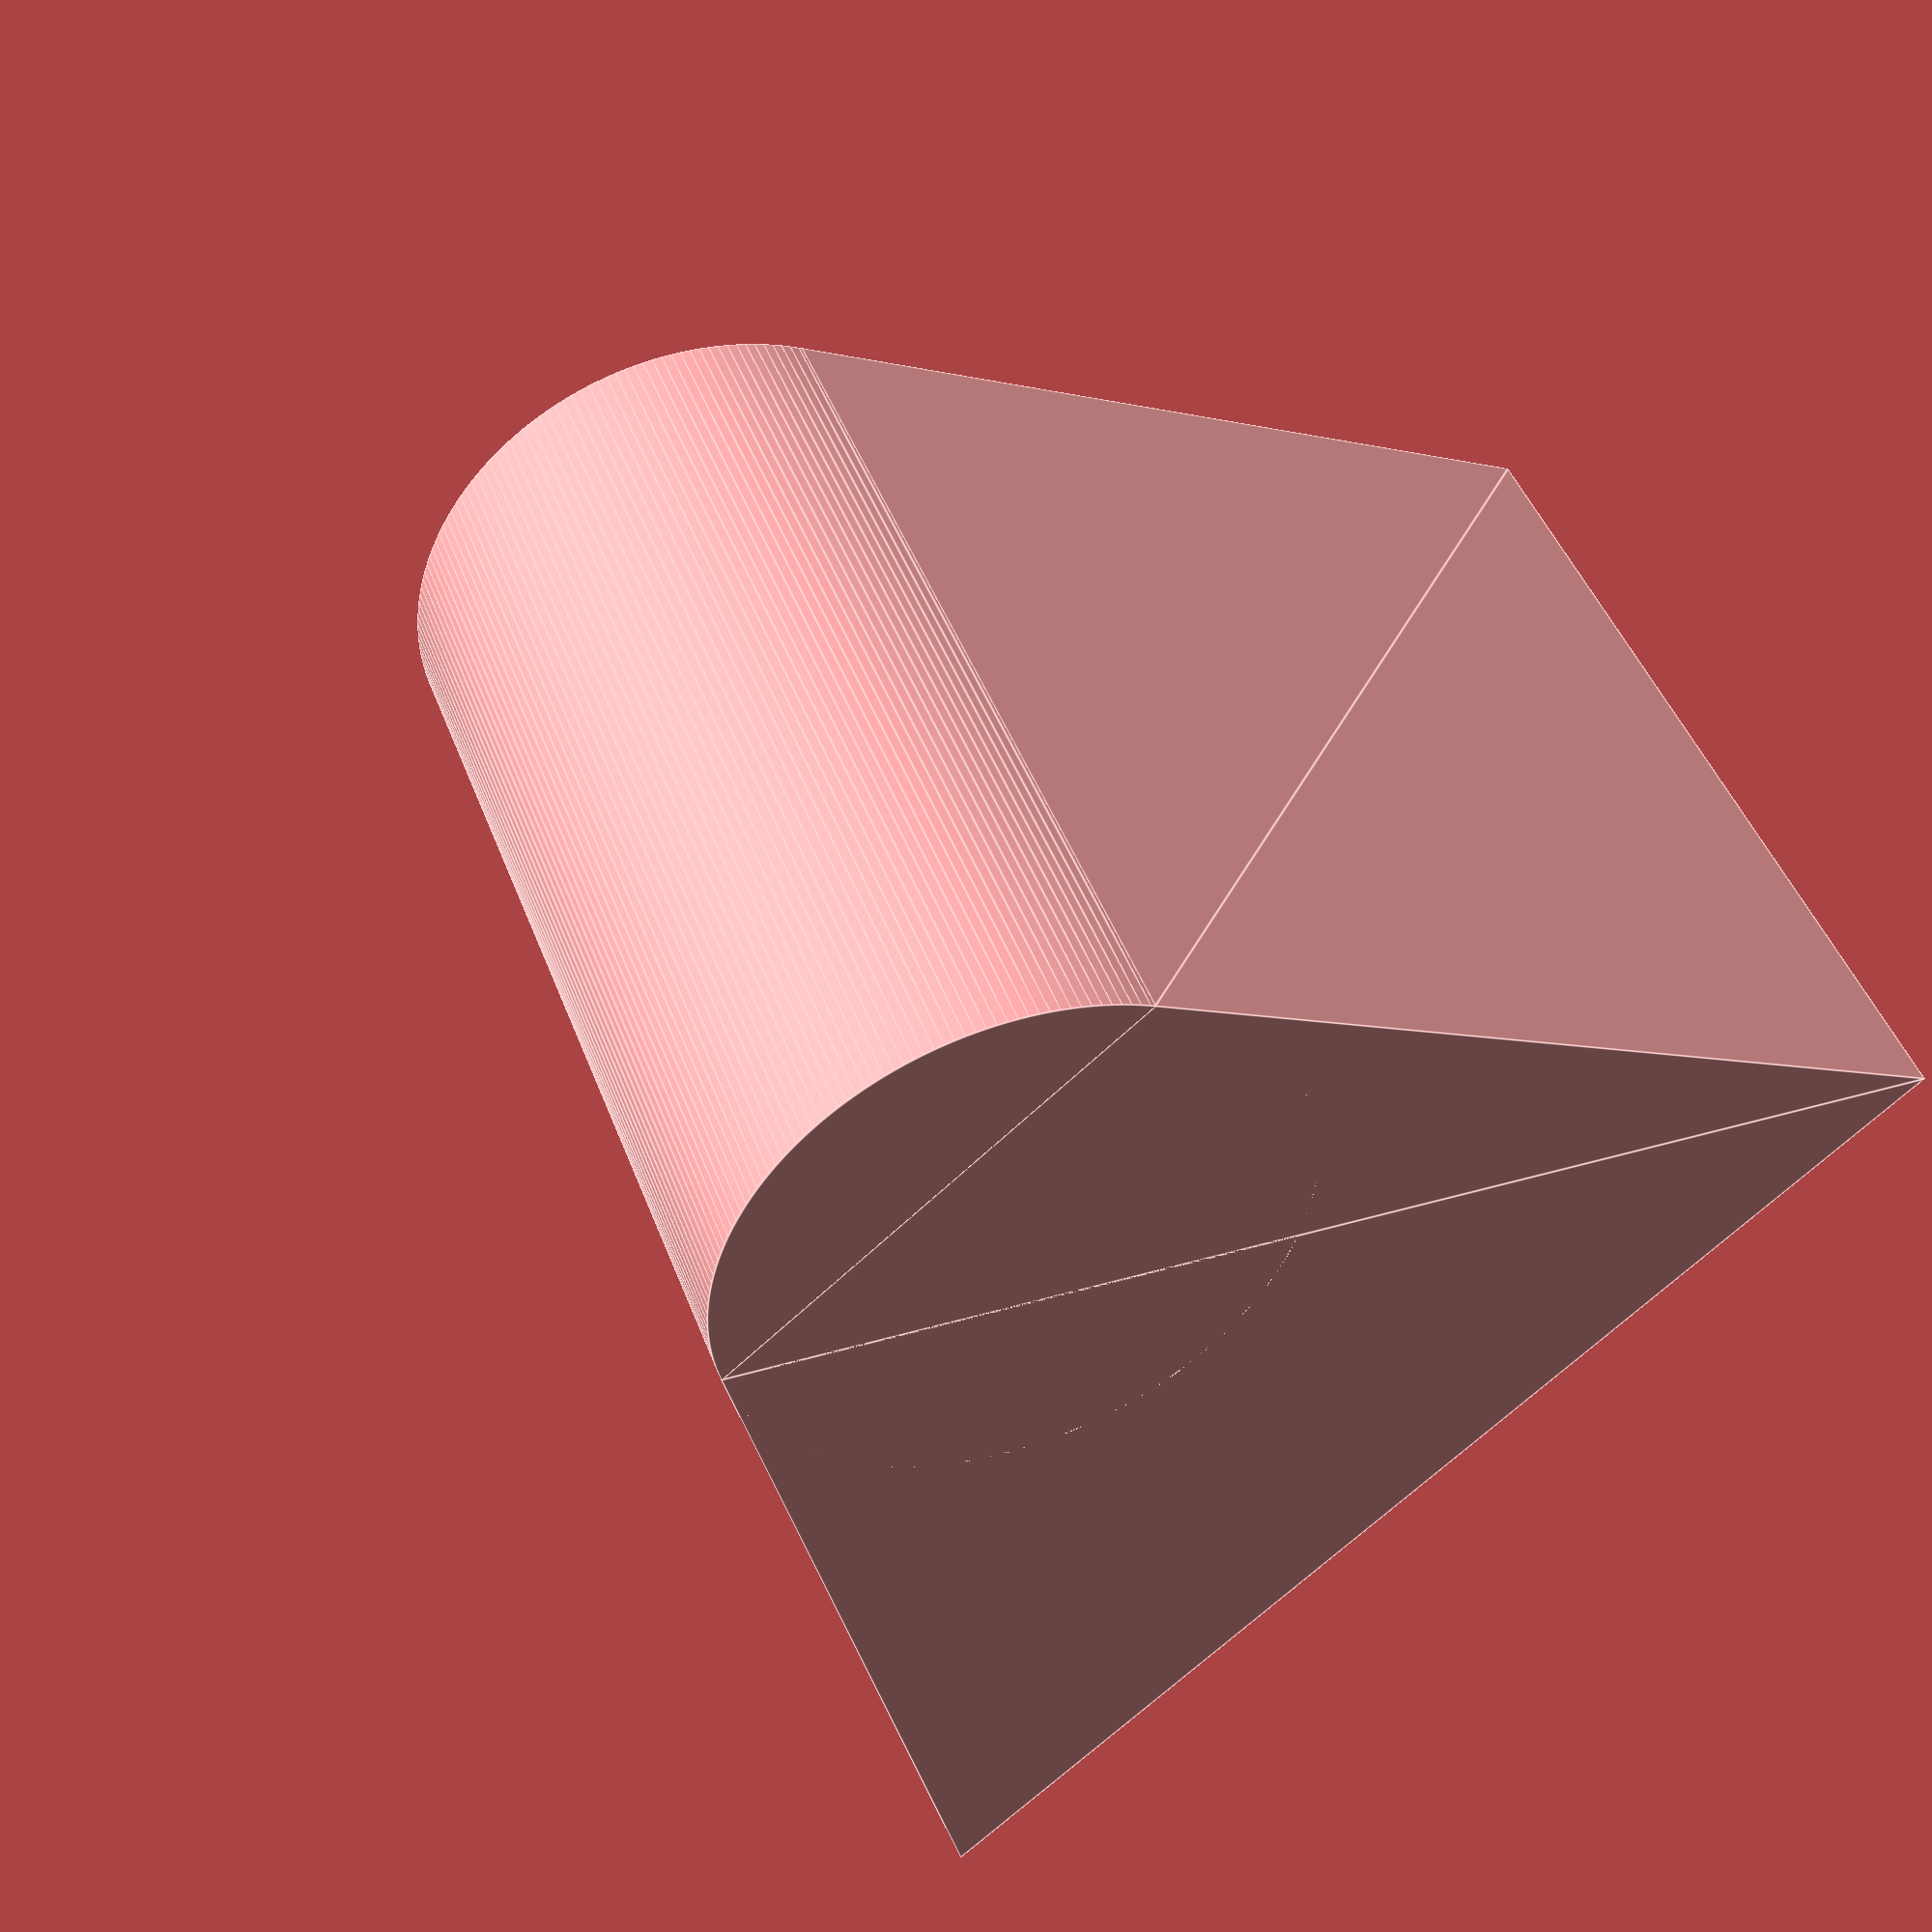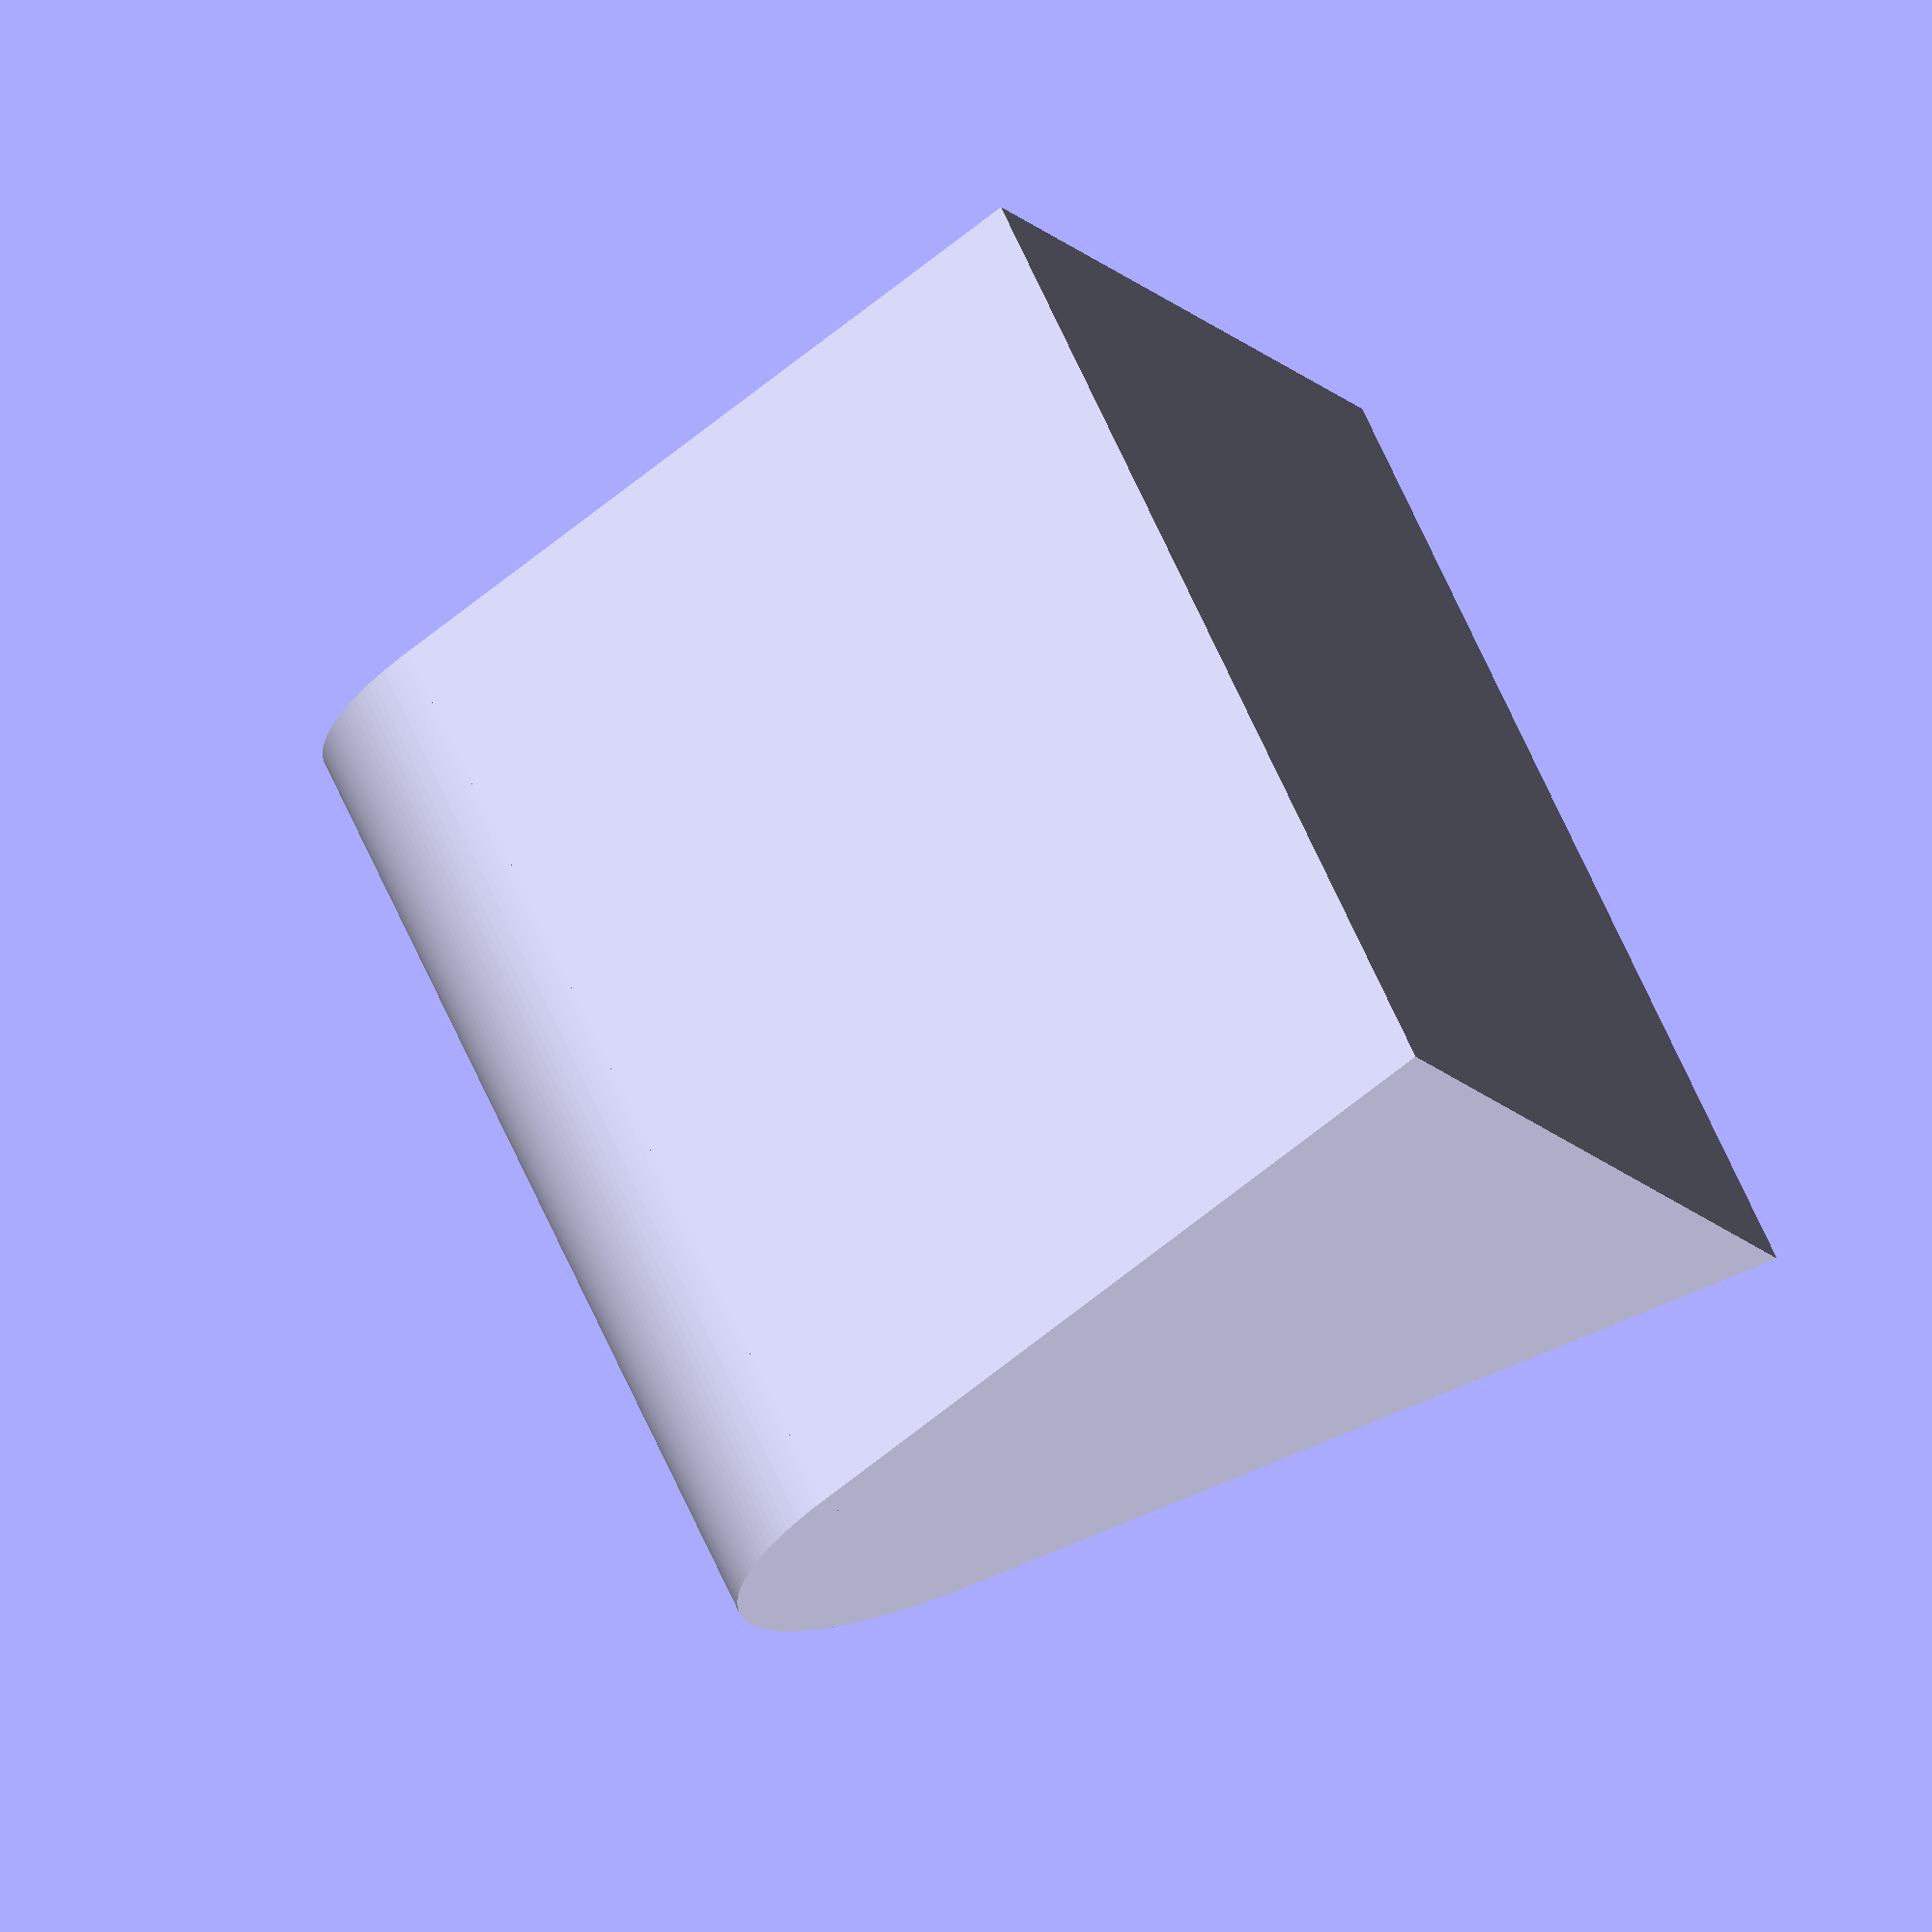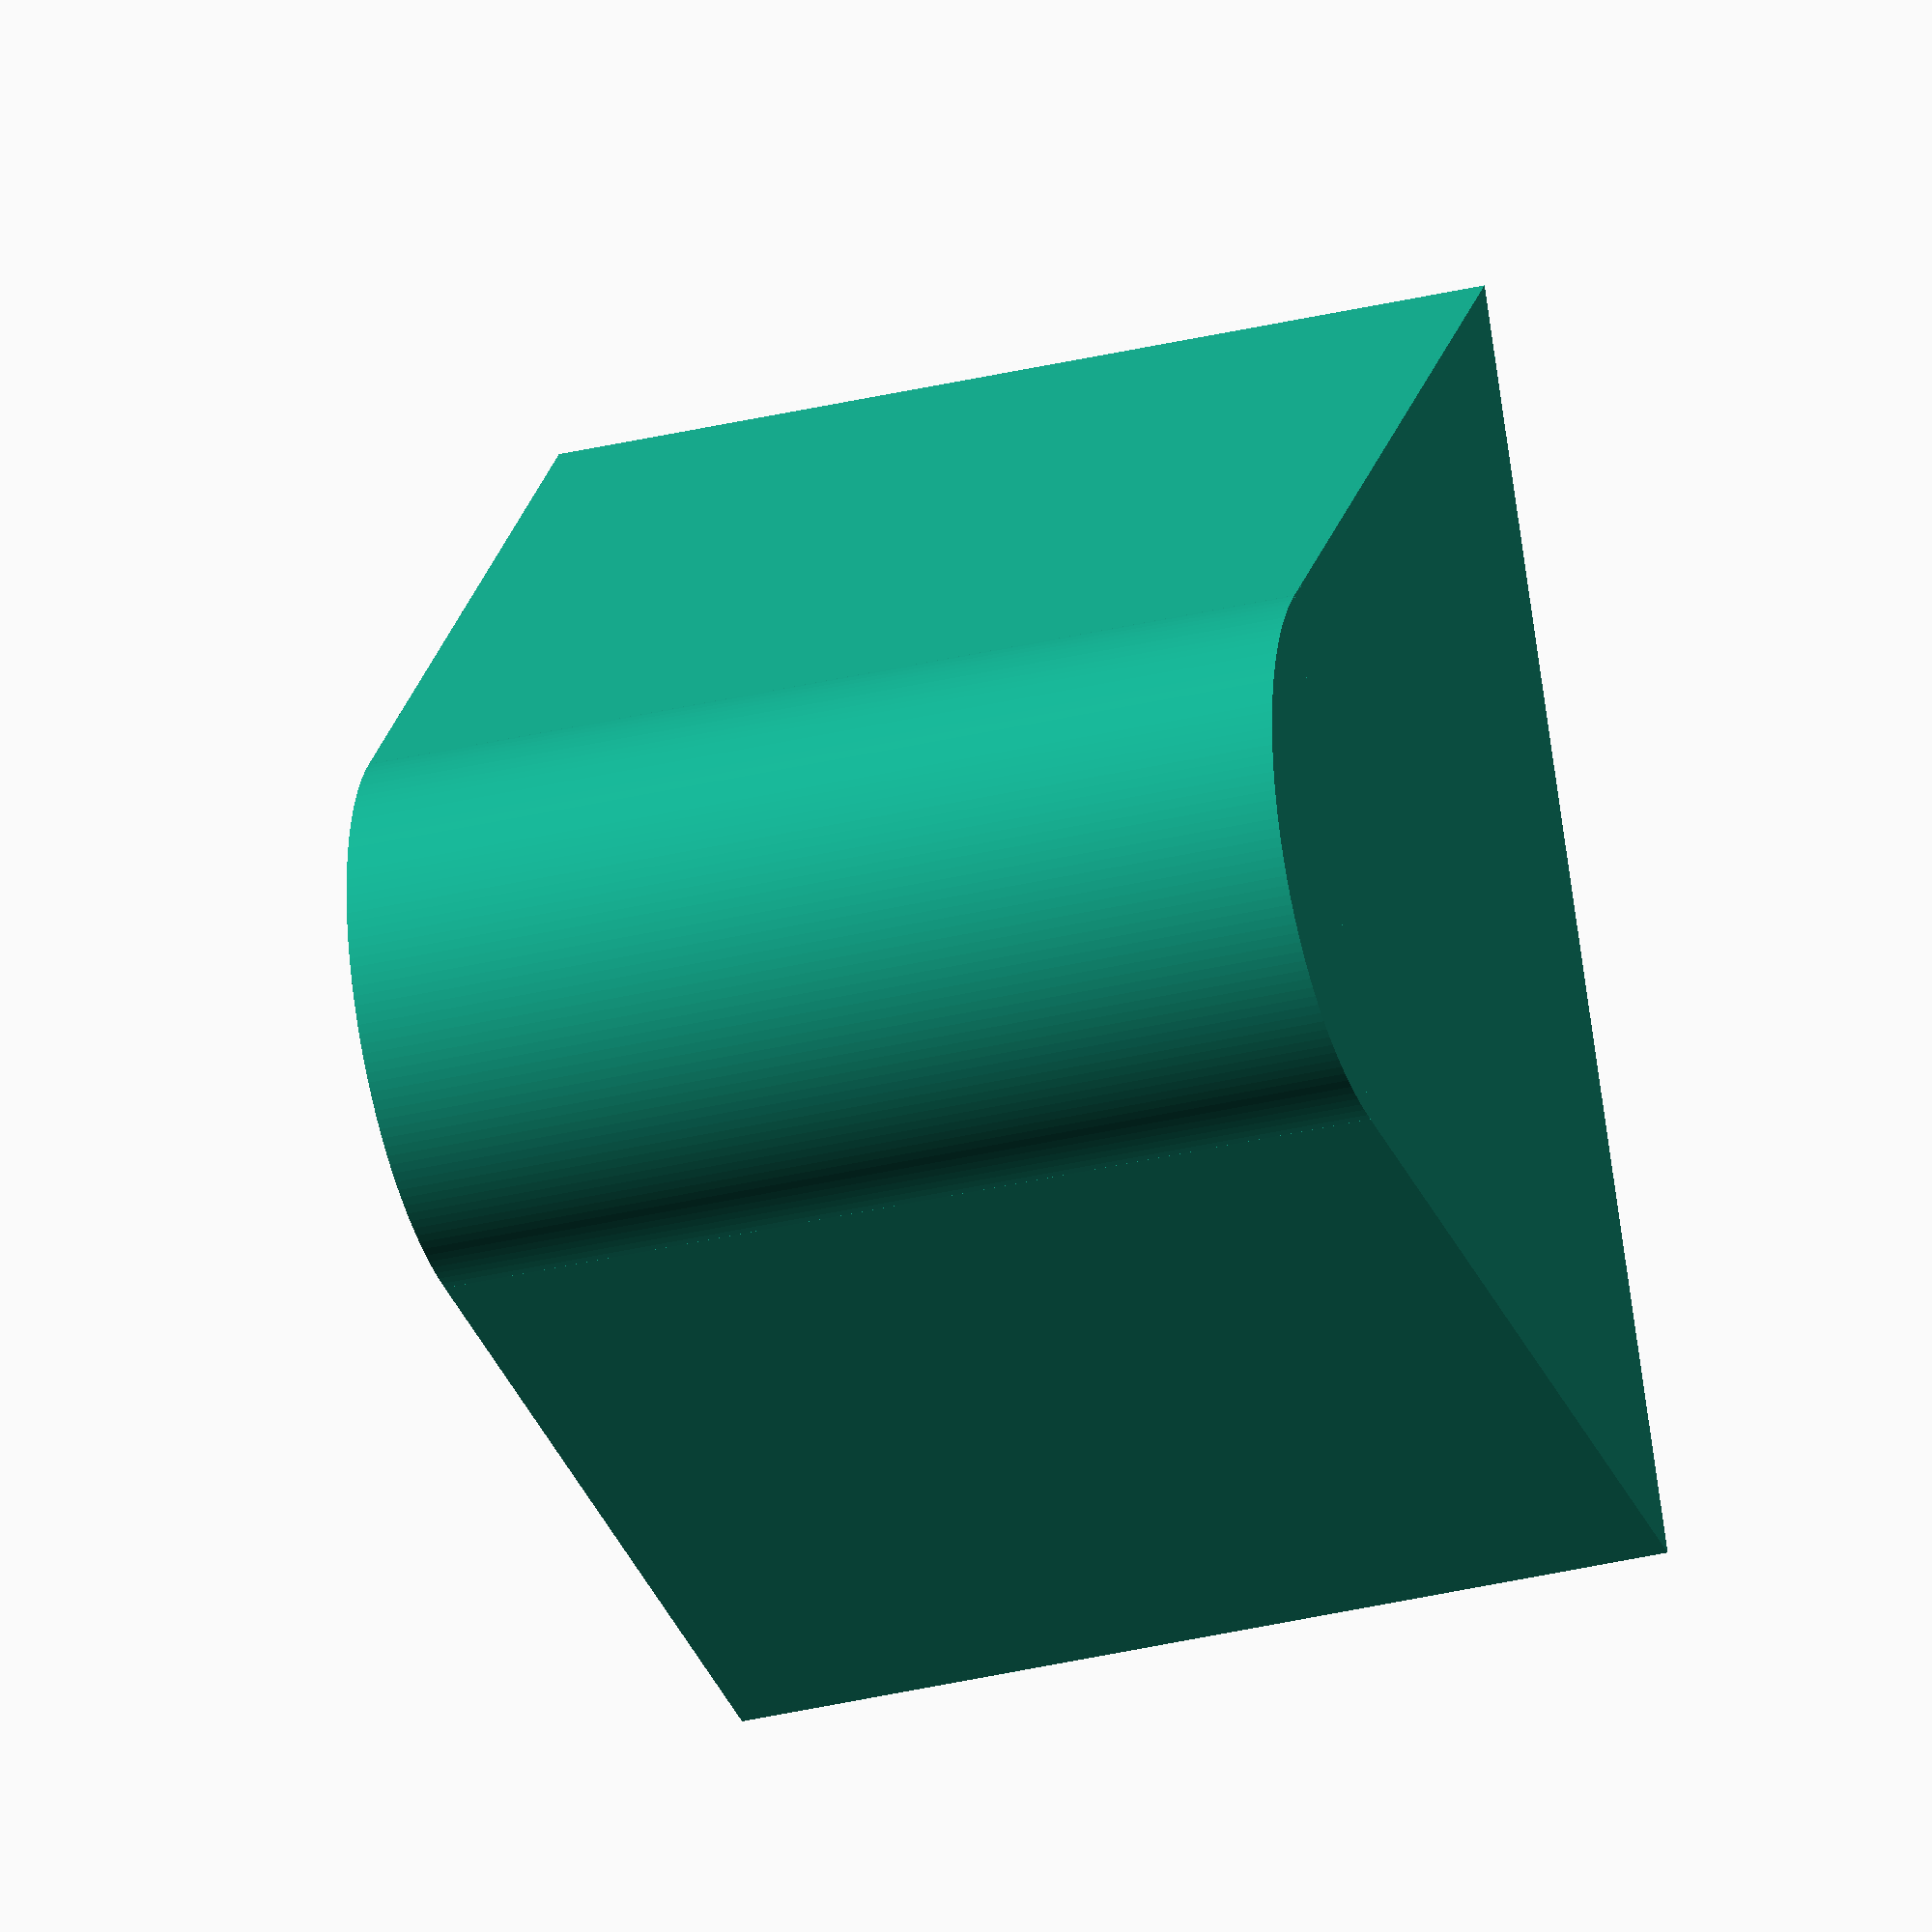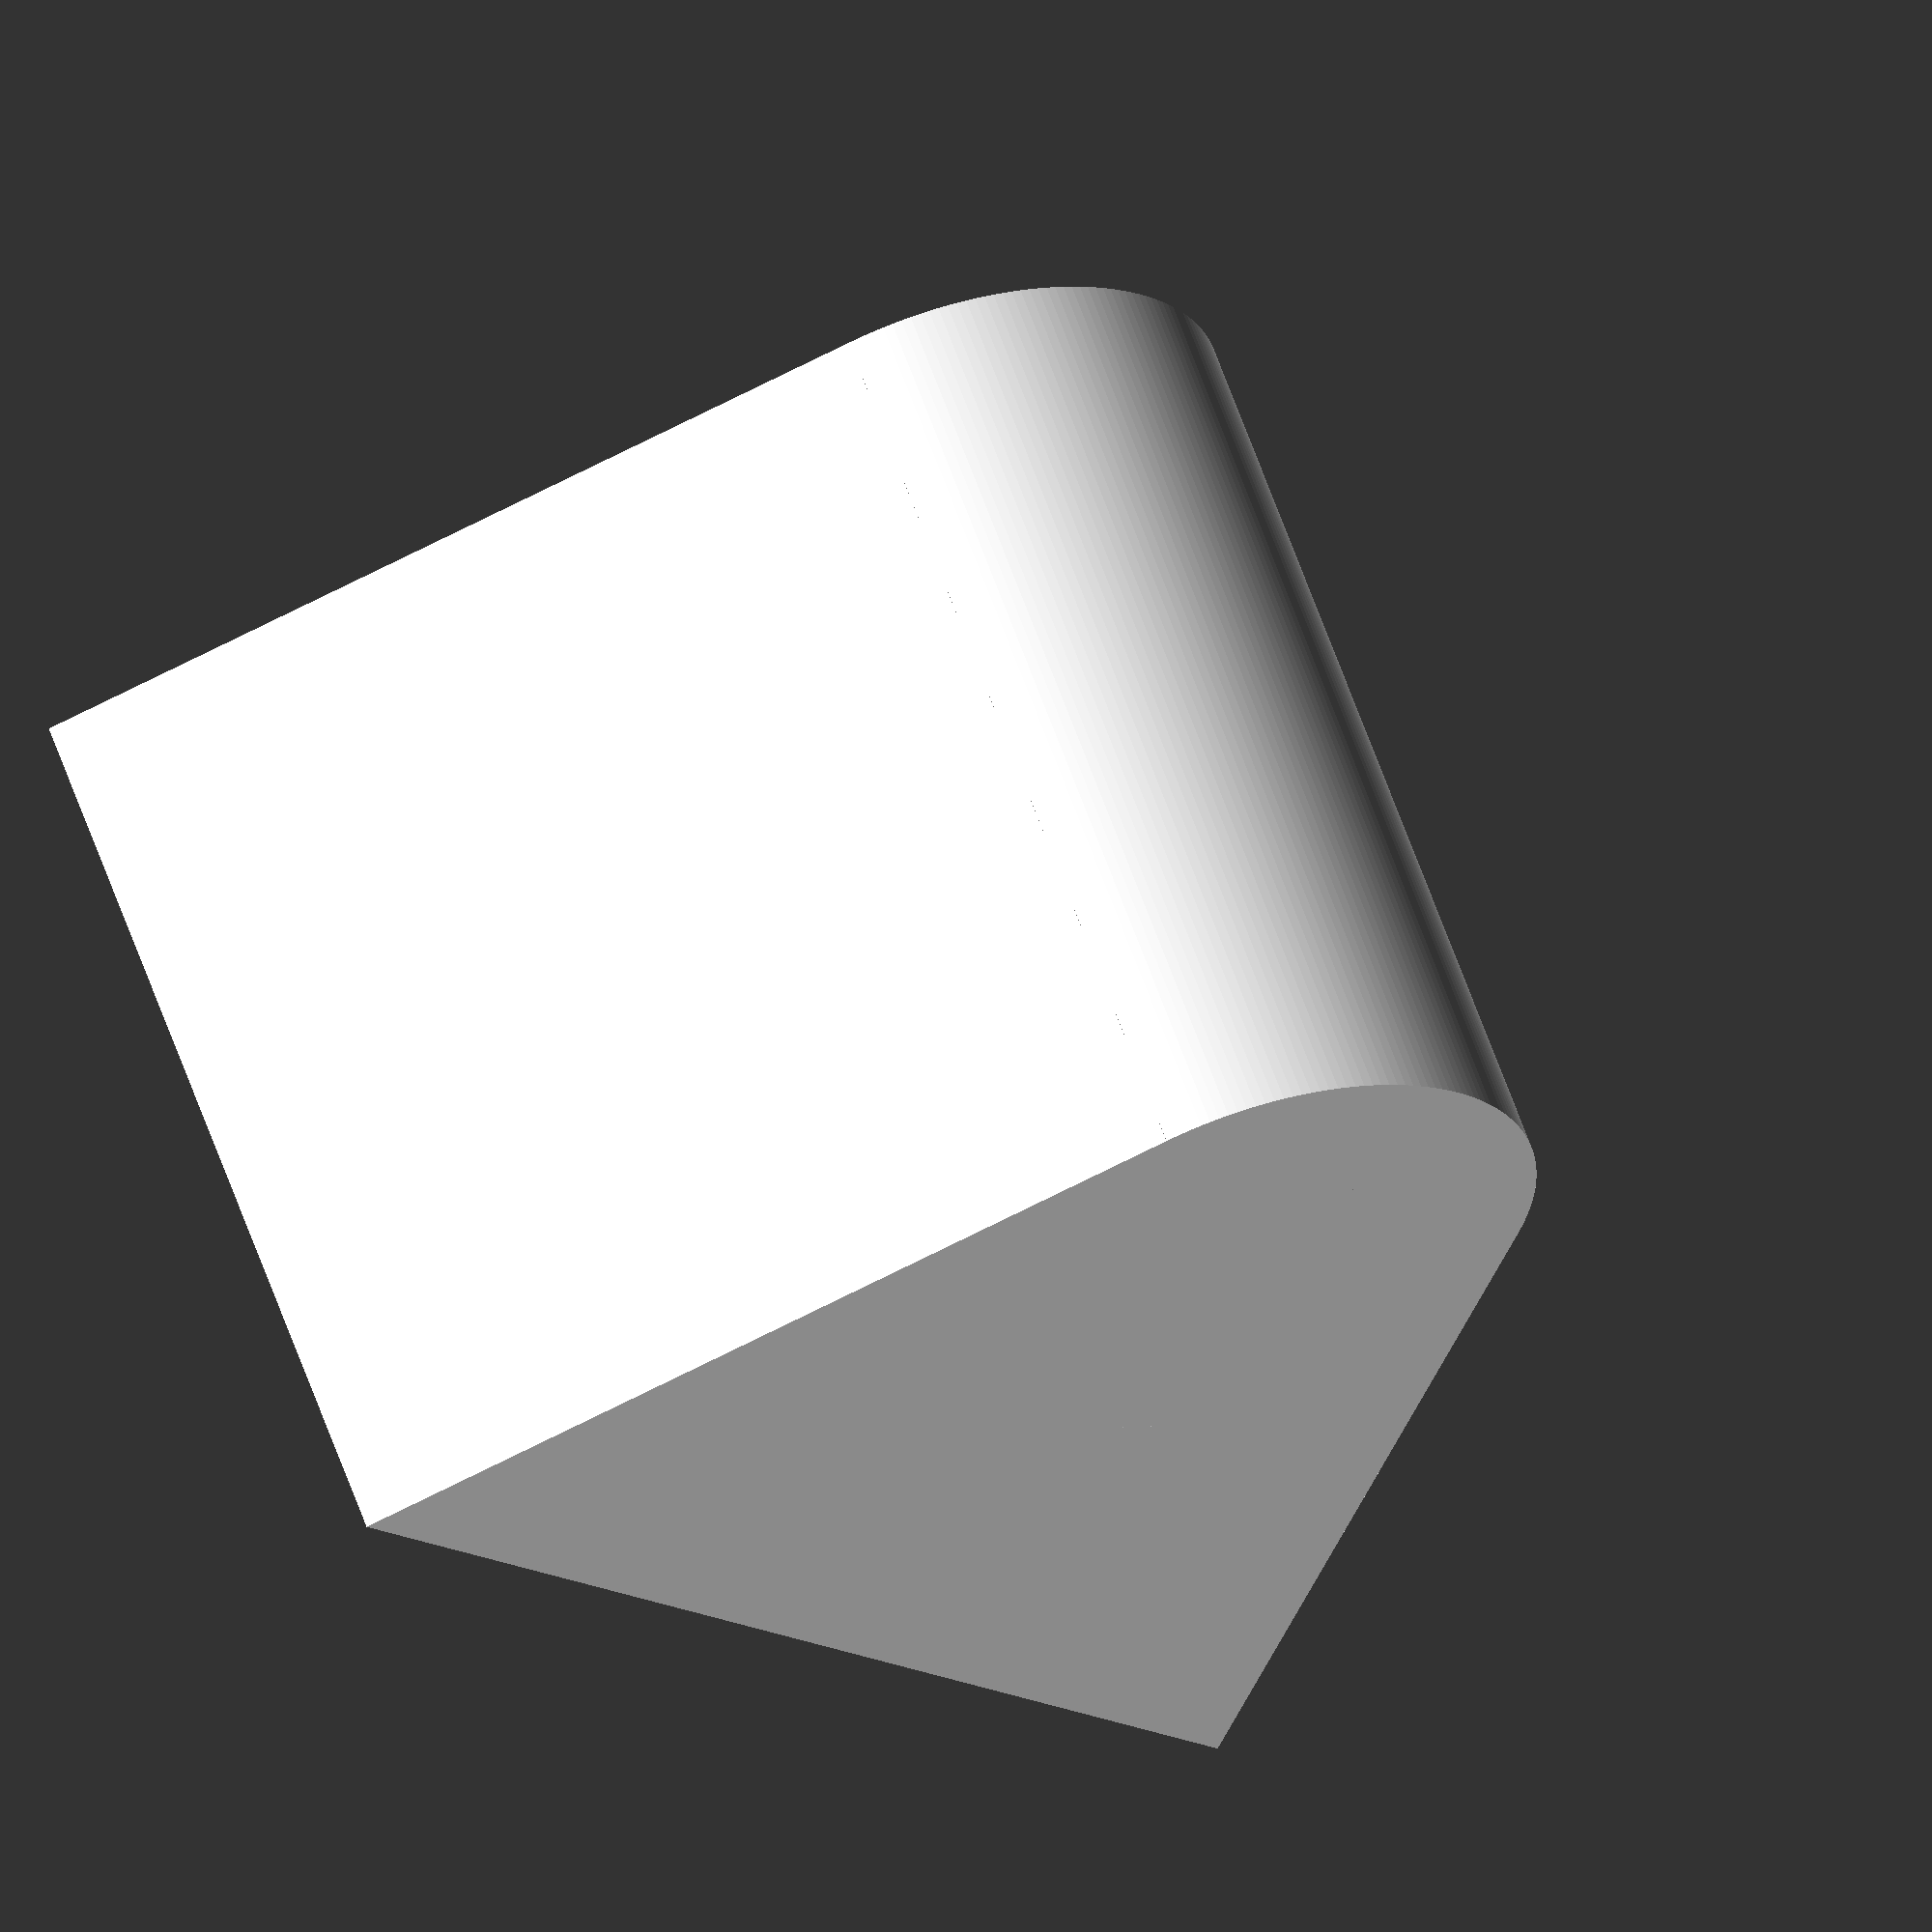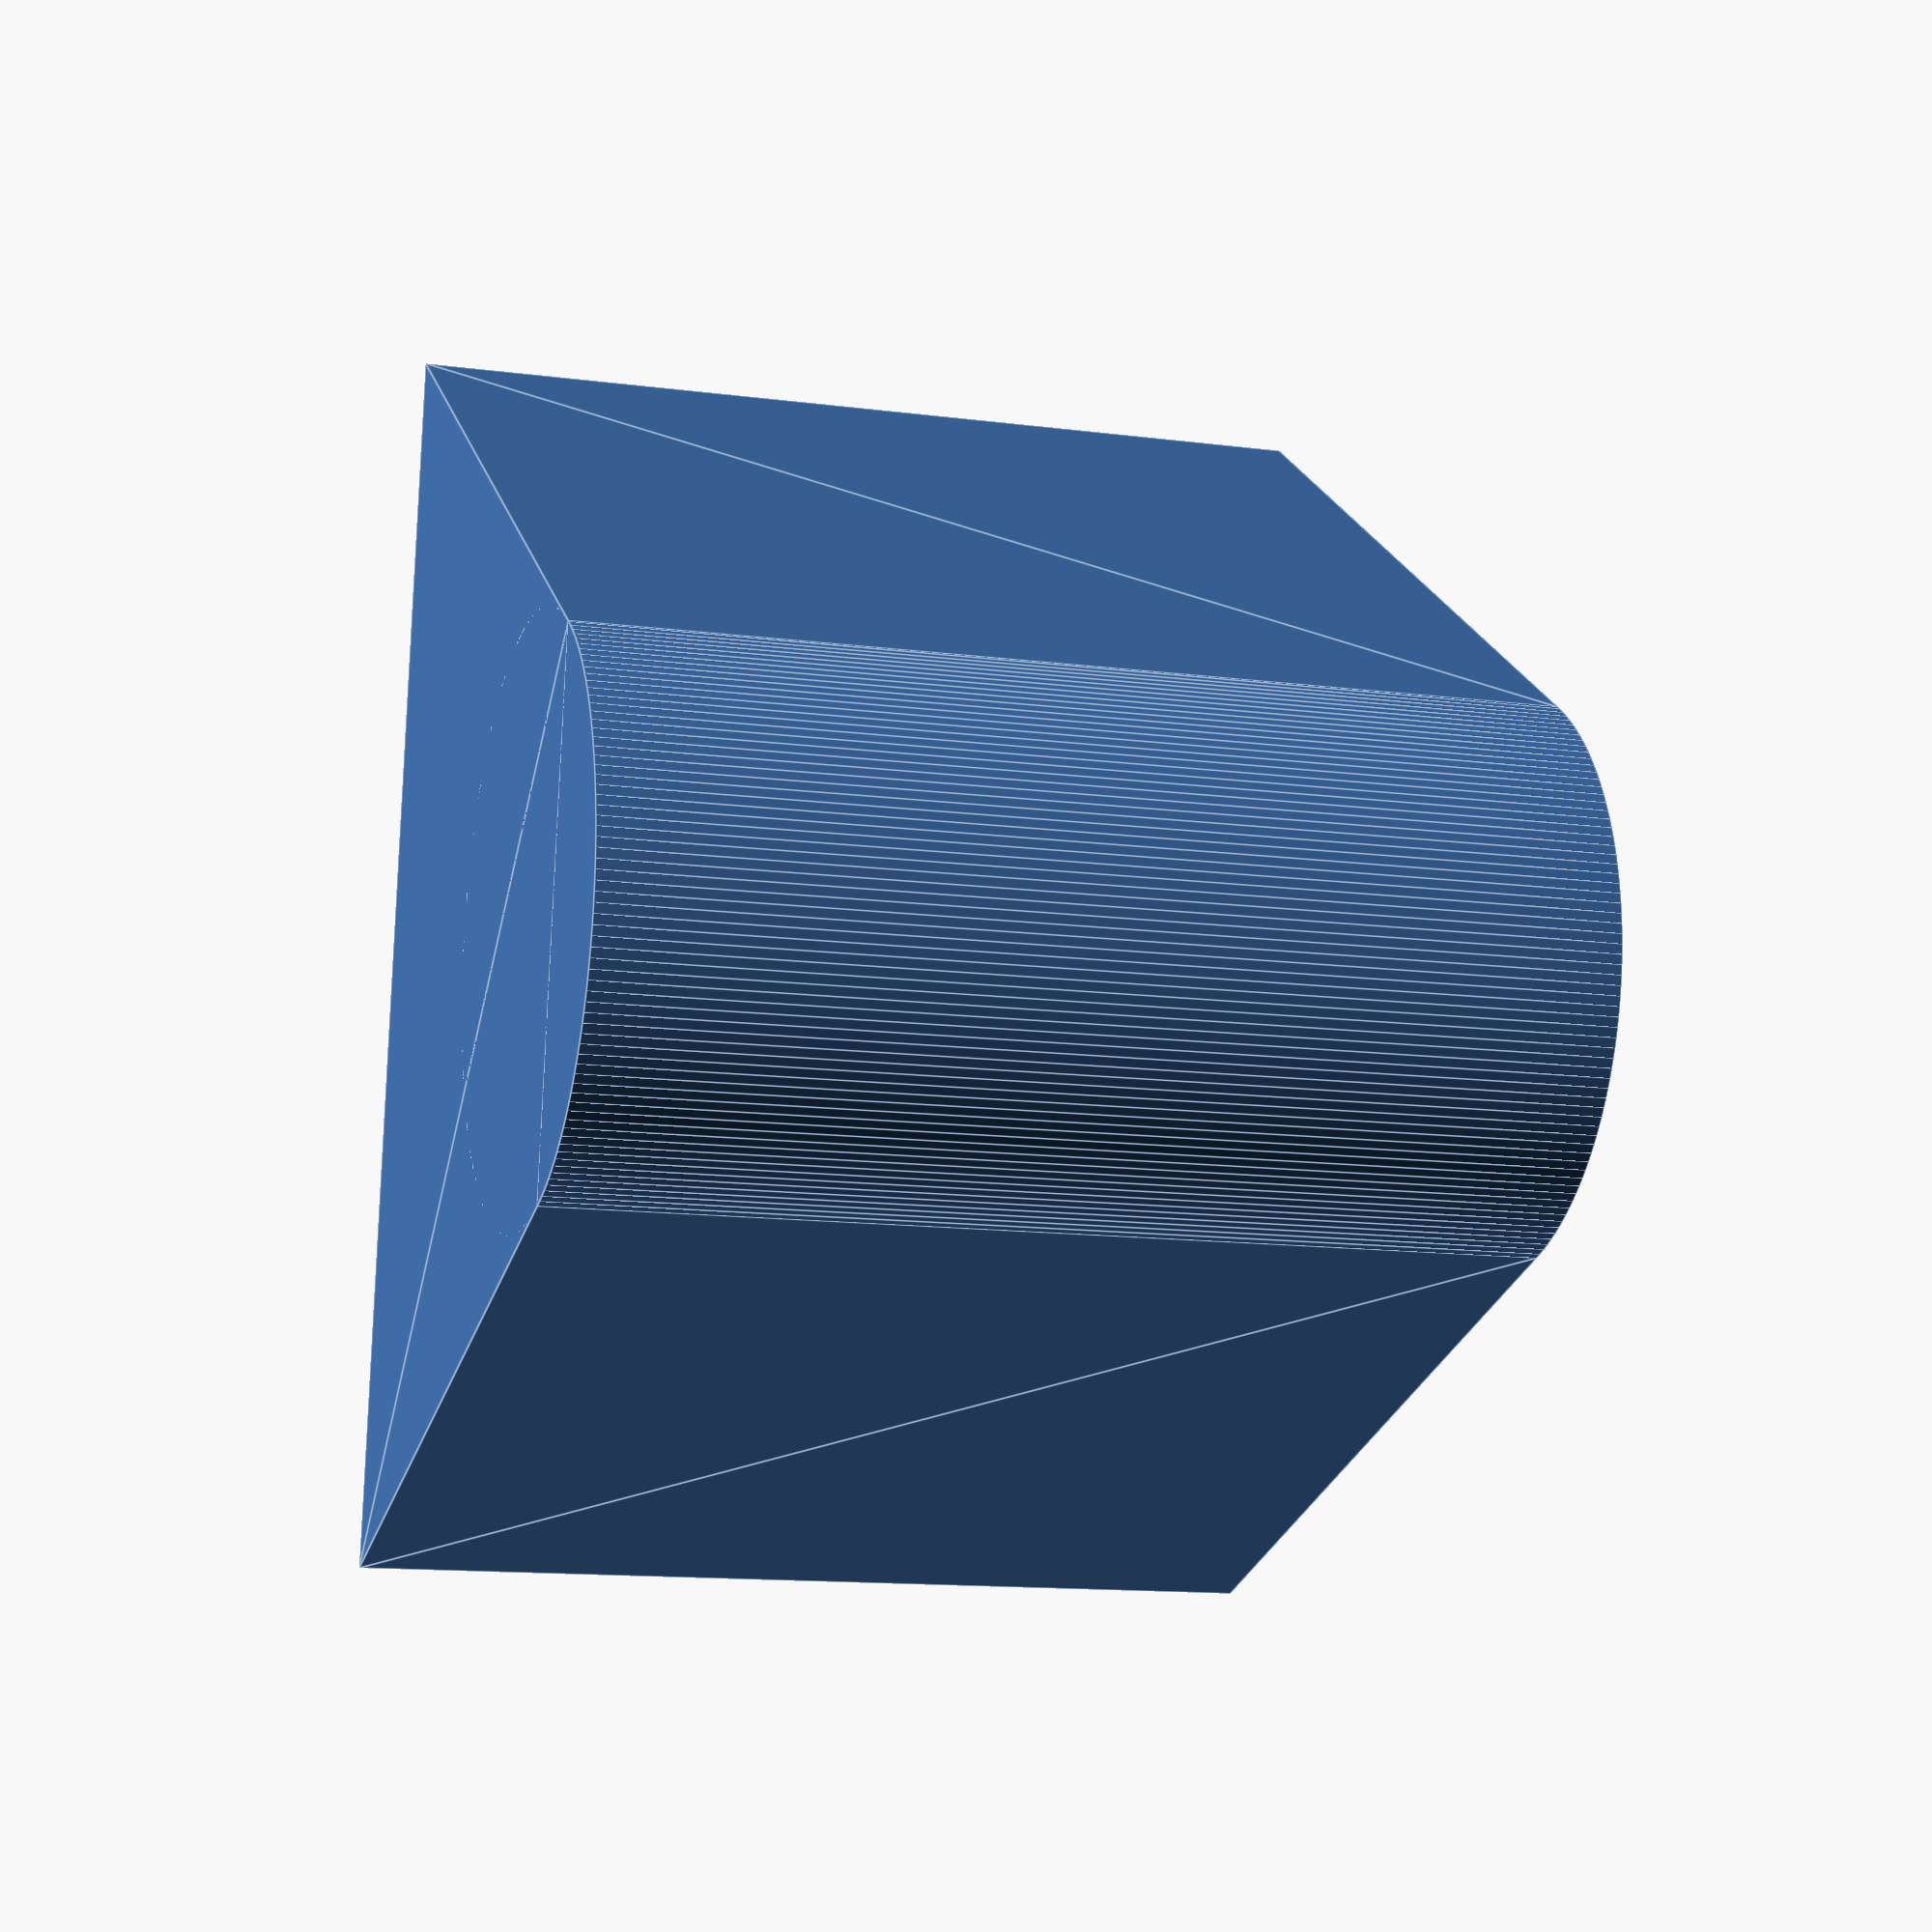
<openscad>

$fa=0.1;
$fs=0.1;

R=3;
a=25;

module screwLug(r=3,a=25,h=10,th=2*3+4) {
  gap=th-2*r;
  xxx=gap+r*(1+sin(a));
  xx=r*cos(a);
  x=xx+xxx*tan(a);
  translate([0,0,-h/2])
    cylinder(r=r,h=h);
  hull() {
    translate([0,r+gap,0])
      cube([2*x,0.001,h],center=true);
    translate([0,-(xxx-r-gap),0])
      cube([2*xx,0.001,h],center=true);
  }
}

screwLug();
</openscad>
<views>
elev=134.7 azim=320.2 roll=199.7 proj=p view=edges
elev=287.2 azim=288.0 roll=155.0 proj=o view=solid
elev=211.2 azim=244.7 roll=250.6 proj=o view=wireframe
elev=300.7 azim=225.8 roll=341.1 proj=o view=wireframe
elev=192.7 azim=260.9 roll=287.2 proj=p view=edges
</views>
